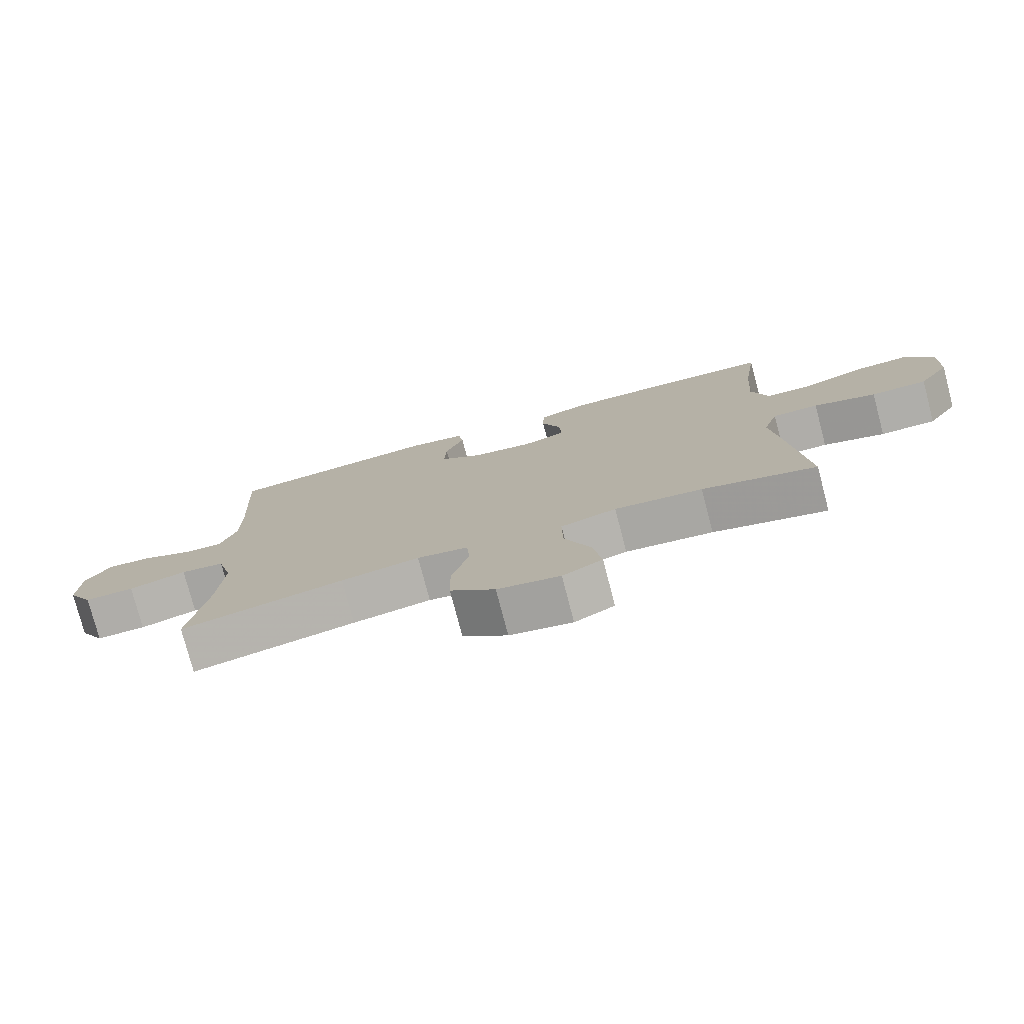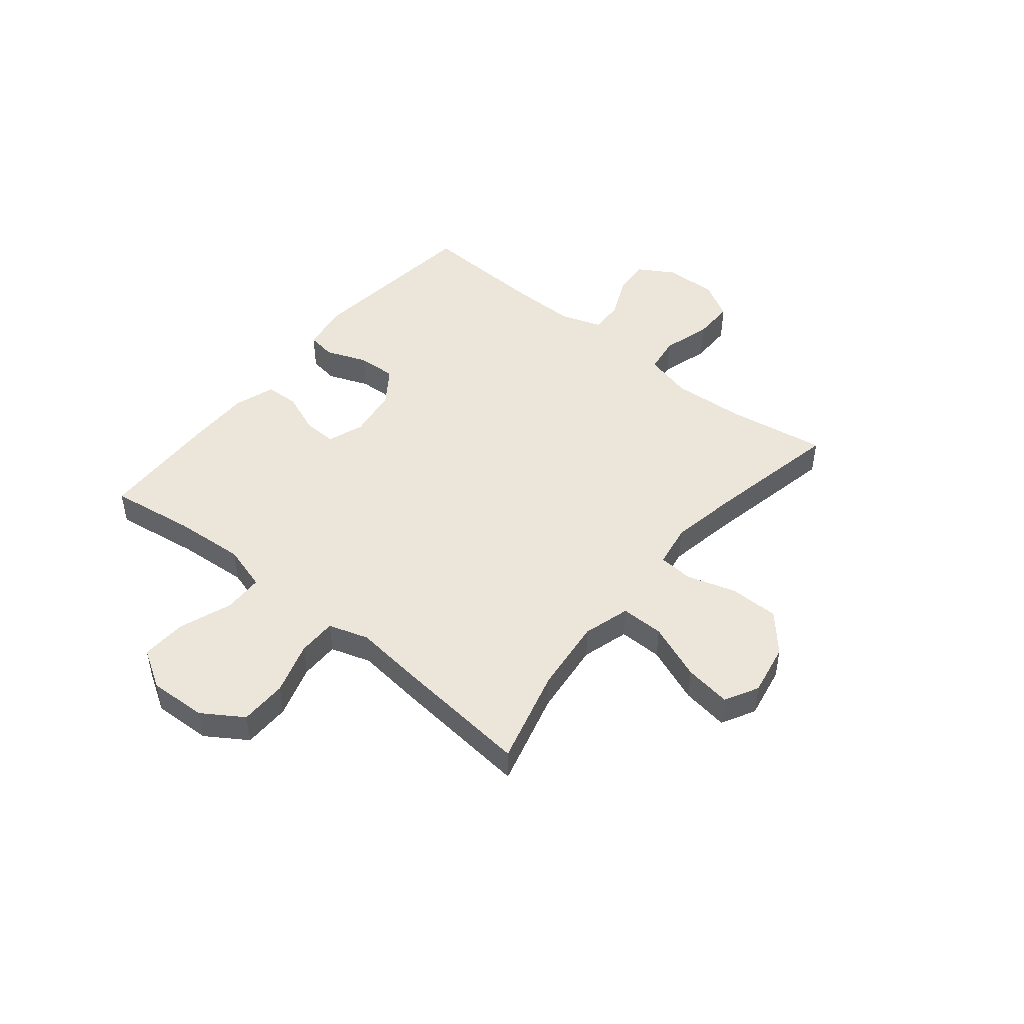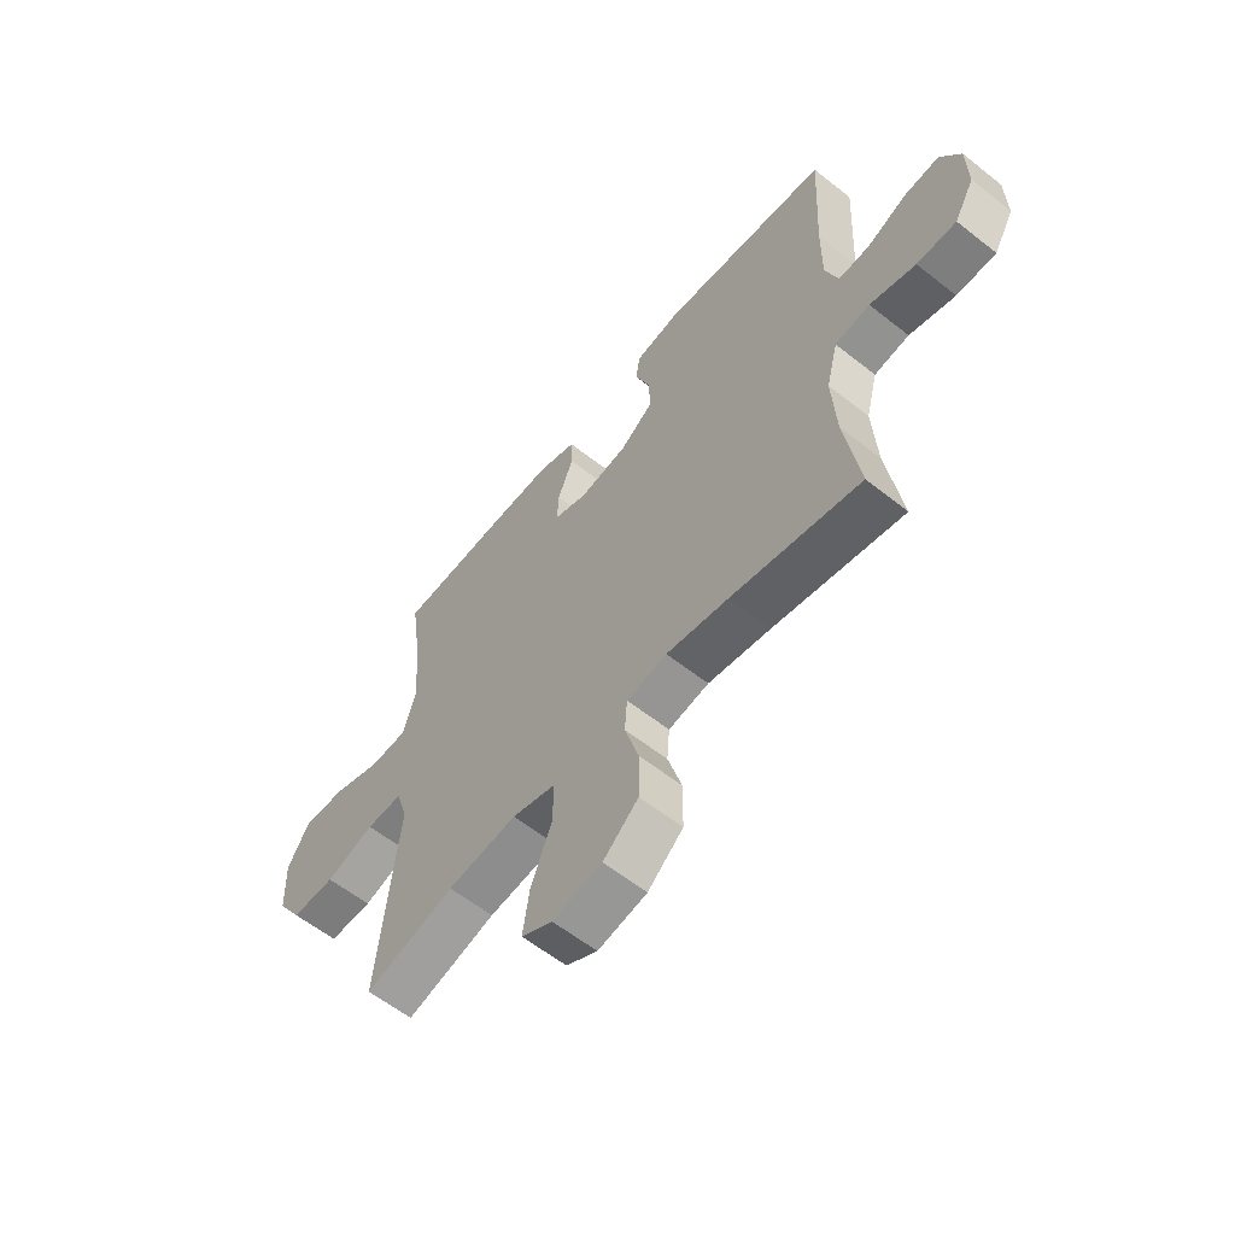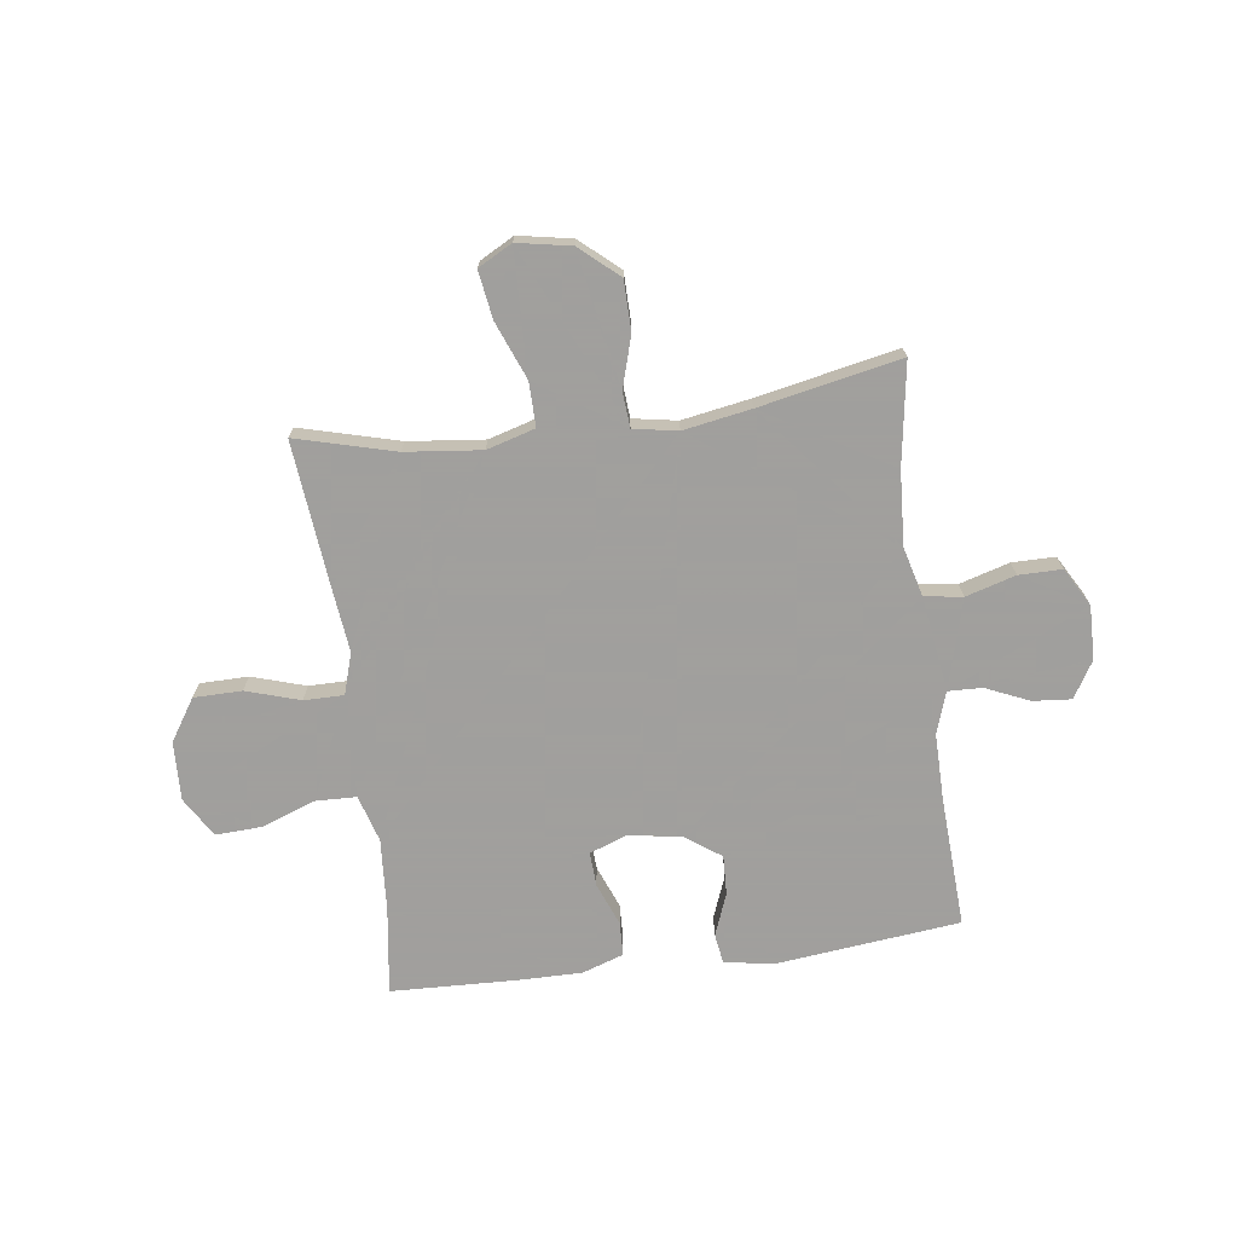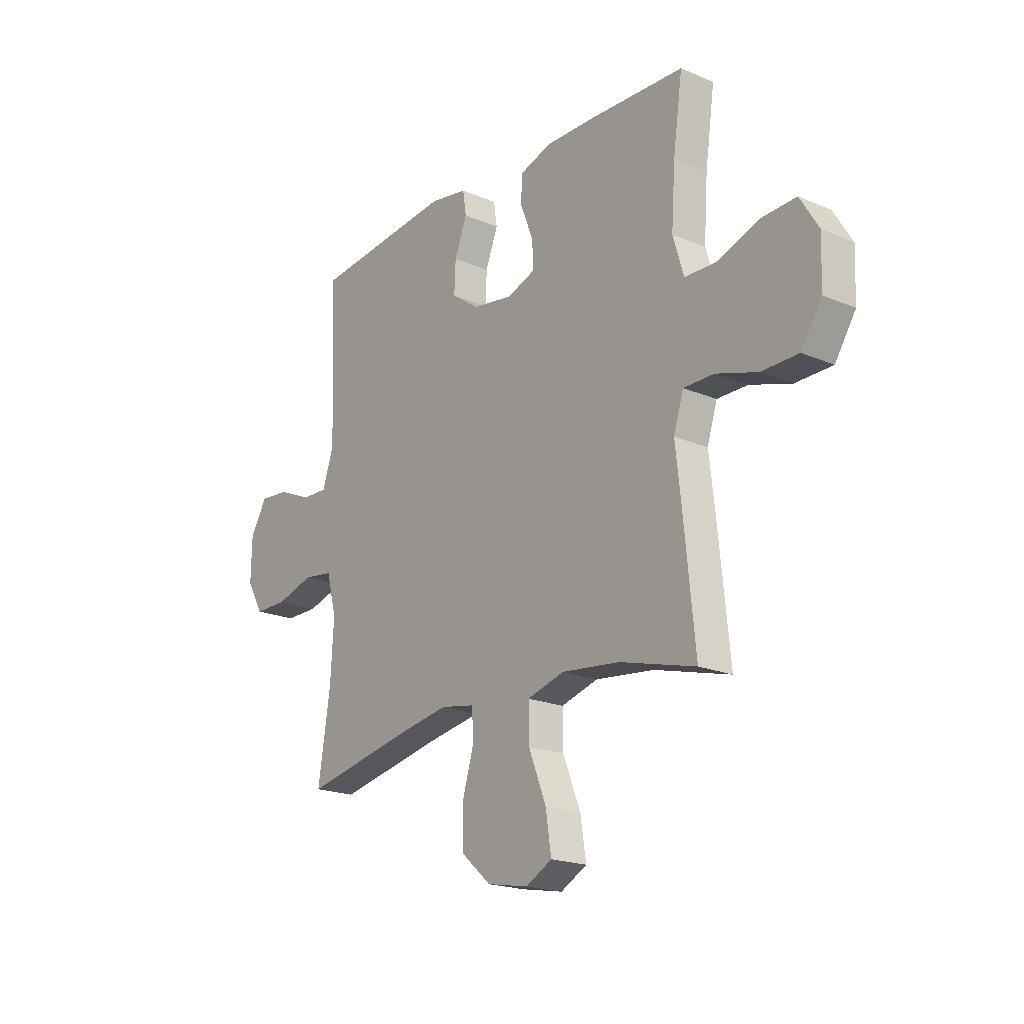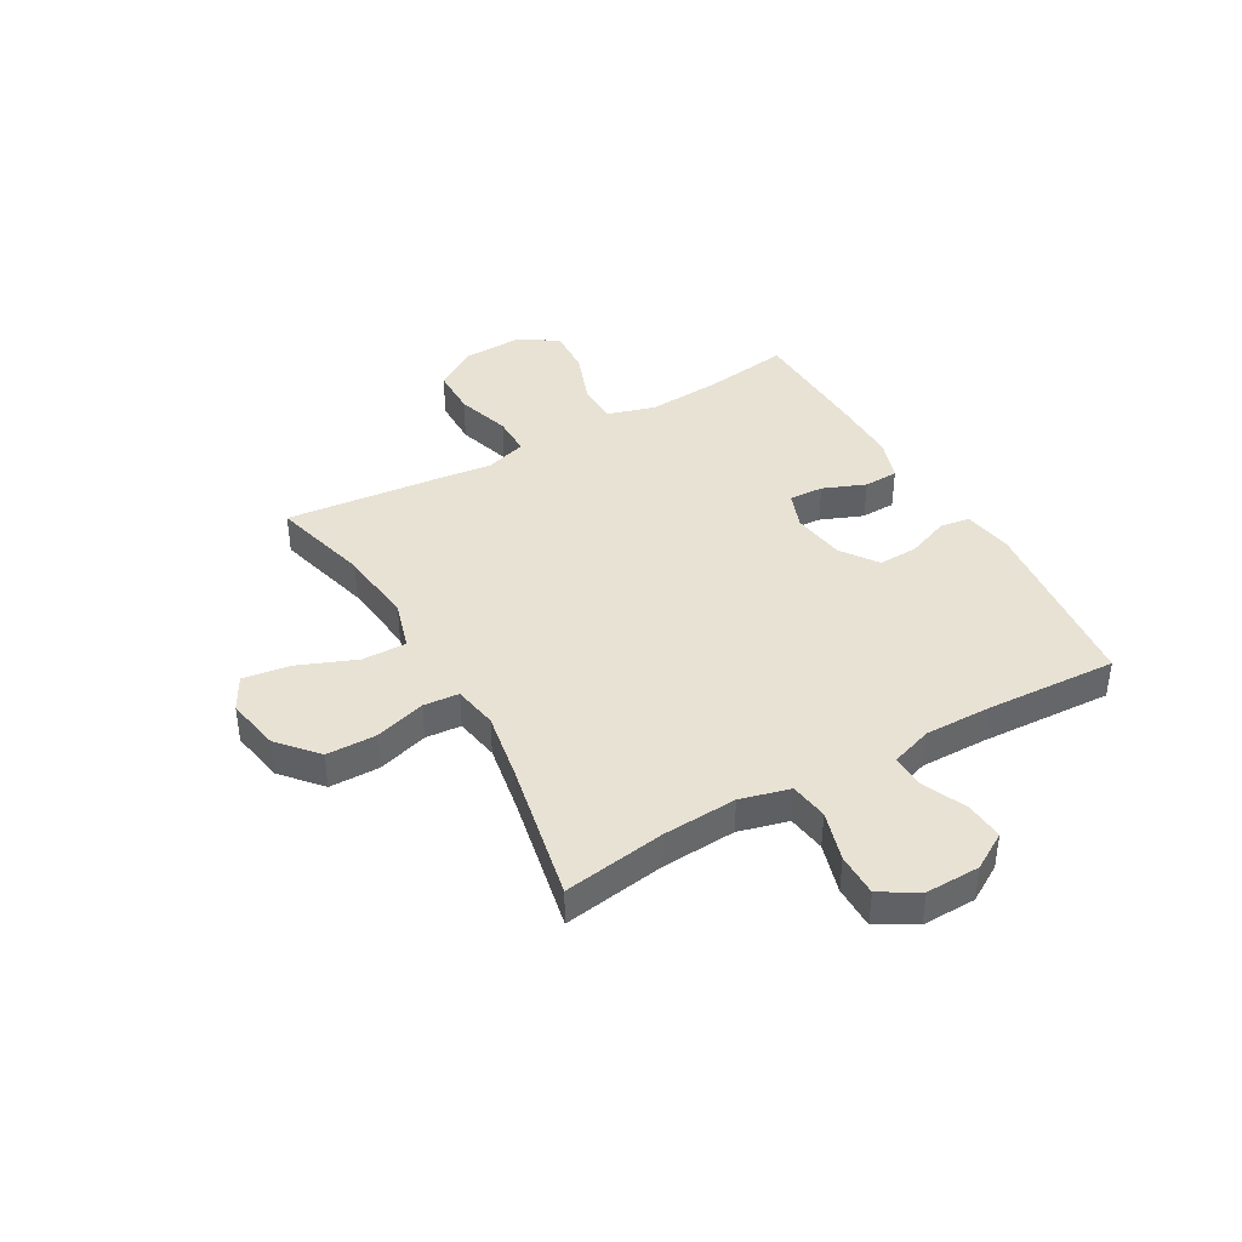
<metadata>
{"format":"obj","ext":"obj","renderer":"f3d","projection":"perspective","resolution":1024,"background":"white","views":[{"elev":-77.3,"azim":14.7,"up":"+Z"},{"elev":47.1,"azim":129.2,"up":"+Y"},{"elev":-59.4,"azim":-129.1,"up":"+Z"},{"elev":-71.5,"azim":-172.4,"up":"+Y"},{"elev":-19.9,"azim":51.9,"up":"+Z"},{"elev":40.8,"azim":-119.6,"up":"+Y"}]}
</metadata>
<code>
v -0.5 0.07 -0.5
v -0.472 0.07 -0.318
v -0.464 0.07 -0.186
v -0.487 0.07 -0.098
v -0.555 0.07 -0.088
v -0.644 0.07 -0.114
v -0.721 0.07 -0.114
v -0.76 0.07 -0.046
v -0.758 0.07 0.05
v -0.719 0.07 0.115
v -0.65 0.07 0.109
v -0.573 0.07 0.075
v -0.512 0.07 0.073
v -0.487 0.07 0.147
v -0.488 0.07 0.265
v -0.5 0.07 0.5
v -0.171 0.07 0.536
v -0.083 0.07 0.521
v -0.075 0.07 0.468
v -0.104 0.07 0.393
v -0.107 0.07 0.322
v -0.042 0.07 0.276
v 0.052 0.07 0.262
v 0.118 0.07 0.286
v 0.115 0.07 0.347
v 0.085 0.07 0.423
v 0.087 0.07 0.484
v 0.162 0.07 0.509
v 0.279 0.07 0.508
v 0.5 0.07 0.5
v 0.478 0.07 0.345
v 0.469 0.07 0.215
v 0.494 0.07 0.131
v 0.567 0.07 0.129
v 0.663 0.07 0.164
v 0.746 0.07 0.168
v 0.789 0.07 0.097
v 0.785 0.07 -0.008
v 0.737 0.07 -0.082
v 0.651 0.07 -0.083
v 0.555 0.07 -0.053
v 0.484 0.07 -0.053
v 0.461 0.07 -0.126
v 0.474 0.07 -0.241
v 0.5 0.07 -0.5
v 0.324 0.07 -0.453
v 0.188 0.07 -0.438
v 0.102 0.07 -0.463
v 0.103 0.07 -0.542
v 0.144 0.07 -0.645
v 0.157 0.07 -0.73
v 0.096 0.07 -0.763
v 0 0.07 -0.745
v -0.069 0.07 -0.685
v -0.07 0.07 -0.596
v -0.043 0.07 -0.505
v -0.048 0.07 -0.442
v -0.127 0.07 -0.428
v -0.248 0.07 -0.449
v -0.5 0 -0.5
v -0.472 0 -0.318
v -0.464 0 -0.186
v -0.487 0 -0.098
v -0.555 0 -0.088
v -0.644 0 -0.114
v -0.721 0 -0.114
v -0.76 0 -0.046
v -0.758 0 0.05
v -0.719 0 0.115
v -0.65 0 0.109
v -0.573 0 0.075
v -0.512 0 0.073
v -0.487 0 0.147
v -0.488 0 0.265
v -0.5 0 0.5
v -0.171 0 0.536
v -0.083 0 0.521
v -0.075 0 0.468
v -0.104 0 0.393
v -0.107 0 0.322
v -0.042 0 0.276
v 0.052 0 0.262
v 0.118 0 0.286
v 0.115 0 0.347
v 0.085 0 0.423
v 0.087 0 0.484
v 0.162 0 0.509
v 0.279 0 0.508
v 0.5 0 0.5
v 0.478 0 0.345
v 0.469 0 0.215
v 0.494 0 0.131
v 0.567 0 0.129
v 0.663 0 0.164
v 0.746 0 0.168
v 0.789 0 0.097
v 0.785 0 -0.008
v 0.737 0 -0.082
v 0.651 0 -0.083
v 0.555 0 -0.053
v 0.484 0 -0.053
v 0.461 0 -0.126
v 0.474 0 -0.241
v 0.5 0 -0.5
v 0.324 0 -0.453
v 0.188 0 -0.438
v 0.102 0 -0.463
v 0.103 0 -0.542
v 0.144 0 -0.645
v 0.157 0 -0.73
v 0.096 0 -0.763
v 0 0 -0.745
v -0.069 0 -0.685
v -0.07 0 -0.596
v -0.043 0 -0.505
v -0.048 0 -0.442
v -0.127 0 -0.428
v -0.248 0 -0.449
f 53 54 55 56
f 53 56 57
f 52 53 57
f 49 50 51 52
f 48 49 52 57
f 47 48 57 58
f 43 44 45 46
f 42 43 46 47
f 38 39 40 41
f 38 41 42
f 37 38 42
f 34 35 36 37
f 33 34 37 42
f 32 33 42 47
f 28 29 30 31
f 25 26 27 28
f 24 25 28 31
f 23 24 31 32
f 17 18 19 20
f 15 16 17 20
f 14 15 20 21
f 13 14 21 22
f 9 10 11 12
f 9 12 13
f 8 9 13
f 5 6 7 8
f 4 5 8 13
f 3 4 13 22
f 59 1 2
f 58 59 2 3
f 23 32 47 58
f 3 22 23 58
f 115 114 113 112
f 116 115 112
f 116 112 111
f 111 110 109 108
f 116 111 108 107
f 117 116 107 106
f 105 104 103 102
f 106 105 102 101
f 100 99 98 97
f 101 100 97
f 101 97 96
f 96 95 94 93
f 101 96 93 92
f 106 101 92 91
f 90 89 88 87
f 87 86 85 84
f 90 87 84 83
f 91 90 83 82
f 79 78 77 76
f 79 76 75 74
f 80 79 74 73
f 81 80 73 72
f 71 70 69 68
f 72 71 68
f 72 68 67
f 67 66 65 64
f 72 67 64 63
f 81 72 63 62
f 61 60 118
f 62 61 118 117
f 117 106 91 82
f 117 82 81 62
f 1 60 61 2
f 2 61 62 3
f 3 62 63 4
f 4 63 64 5
f 5 64 65 6
f 6 65 66 7
f 7 66 67 8
f 8 67 68 9
f 9 68 69 10
f 10 69 70 11
f 11 70 71 12
f 12 71 72 13
f 13 72 73 14
f 14 73 74 15
f 15 74 75 16
f 16 75 76 17
f 17 76 77 18
f 18 77 78 19
f 19 78 79 20
f 20 79 80 21
f 21 80 81 22
f 22 81 82 23
f 23 82 83 24
f 24 83 84 25
f 25 84 85 26
f 26 85 86 27
f 27 86 87 28
f 28 87 88 29
f 29 88 89 30
f 30 89 90 31
f 31 90 91 32
f 32 91 92 33
f 33 92 93 34
f 34 93 94 35
f 35 94 95 36
f 36 95 96 37
f 37 96 97 38
f 38 97 98 39
f 39 98 99 40
f 40 99 100 41
f 41 100 101 42
f 42 101 102 43
f 43 102 103 44
f 44 103 104 45
f 45 104 105 46
f 46 105 106 47
f 47 106 107 48
f 48 107 108 49
f 49 108 109 50
f 50 109 110 51
f 51 110 111 52
f 52 111 112 53
f 53 112 113 54
f 54 113 114 55
f 55 114 115 56
f 56 115 116 57
f 57 116 117 58
f 58 117 118 59
f 59 118 60 1

</code>
